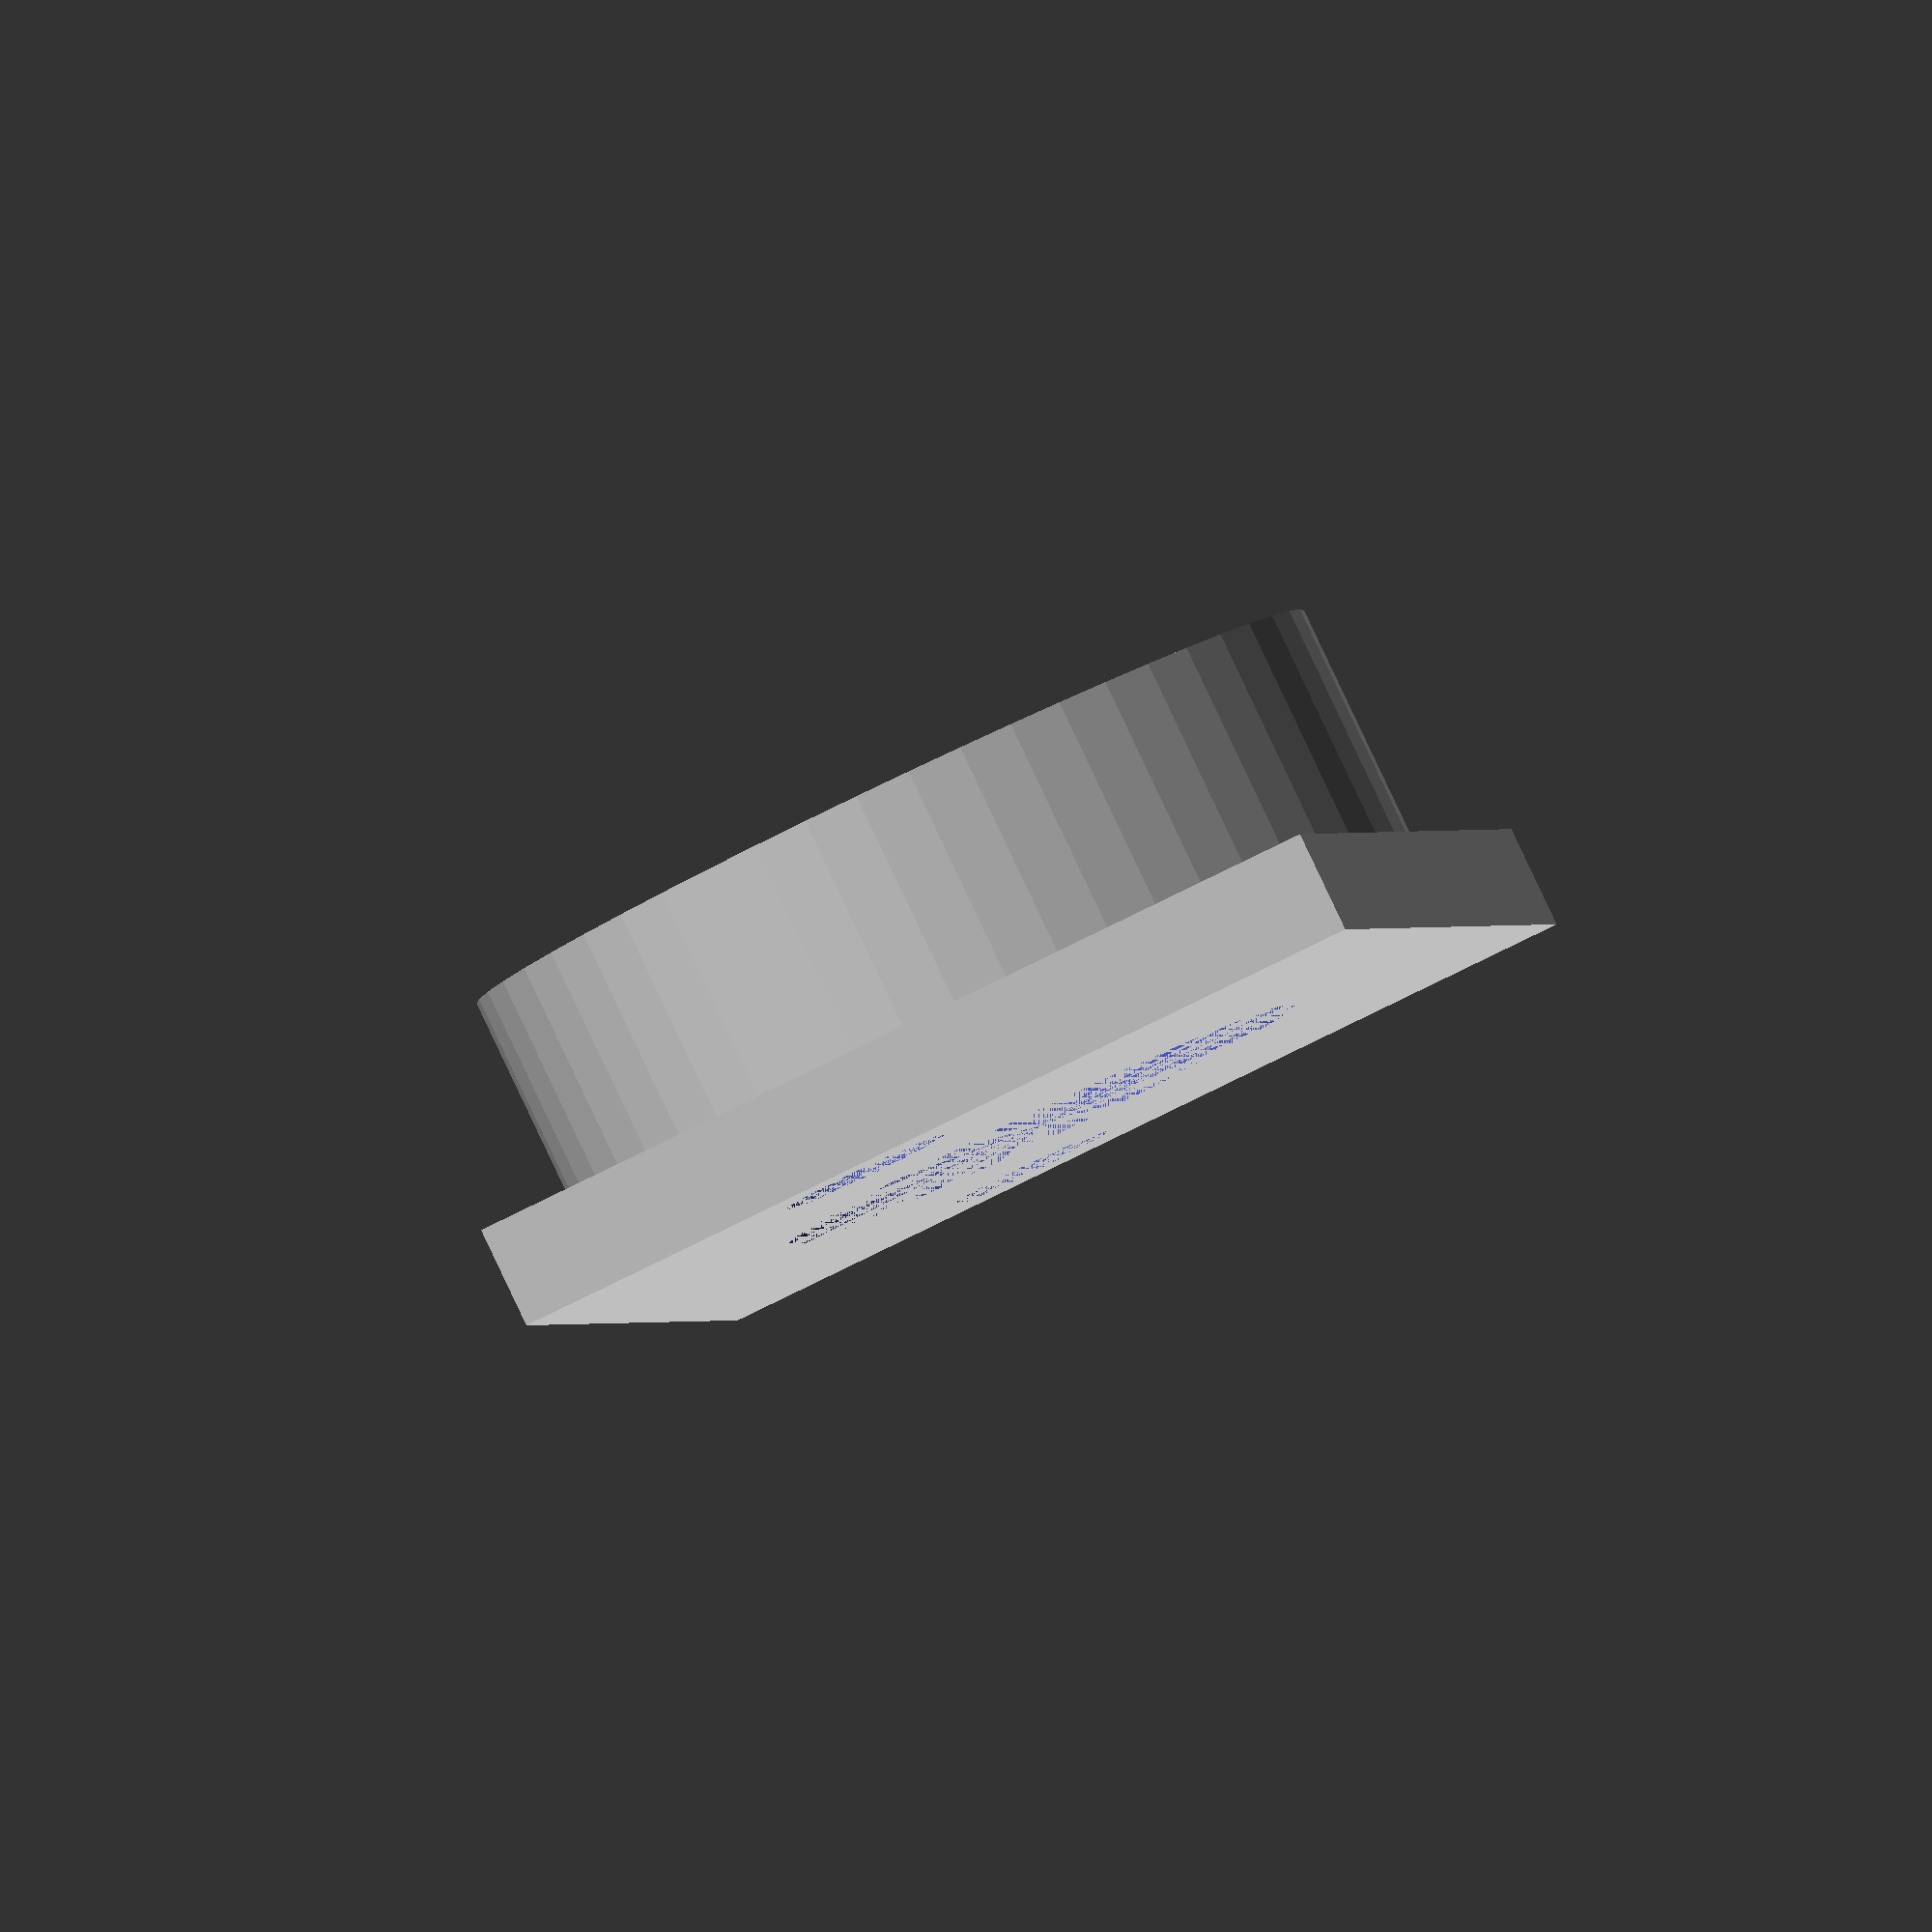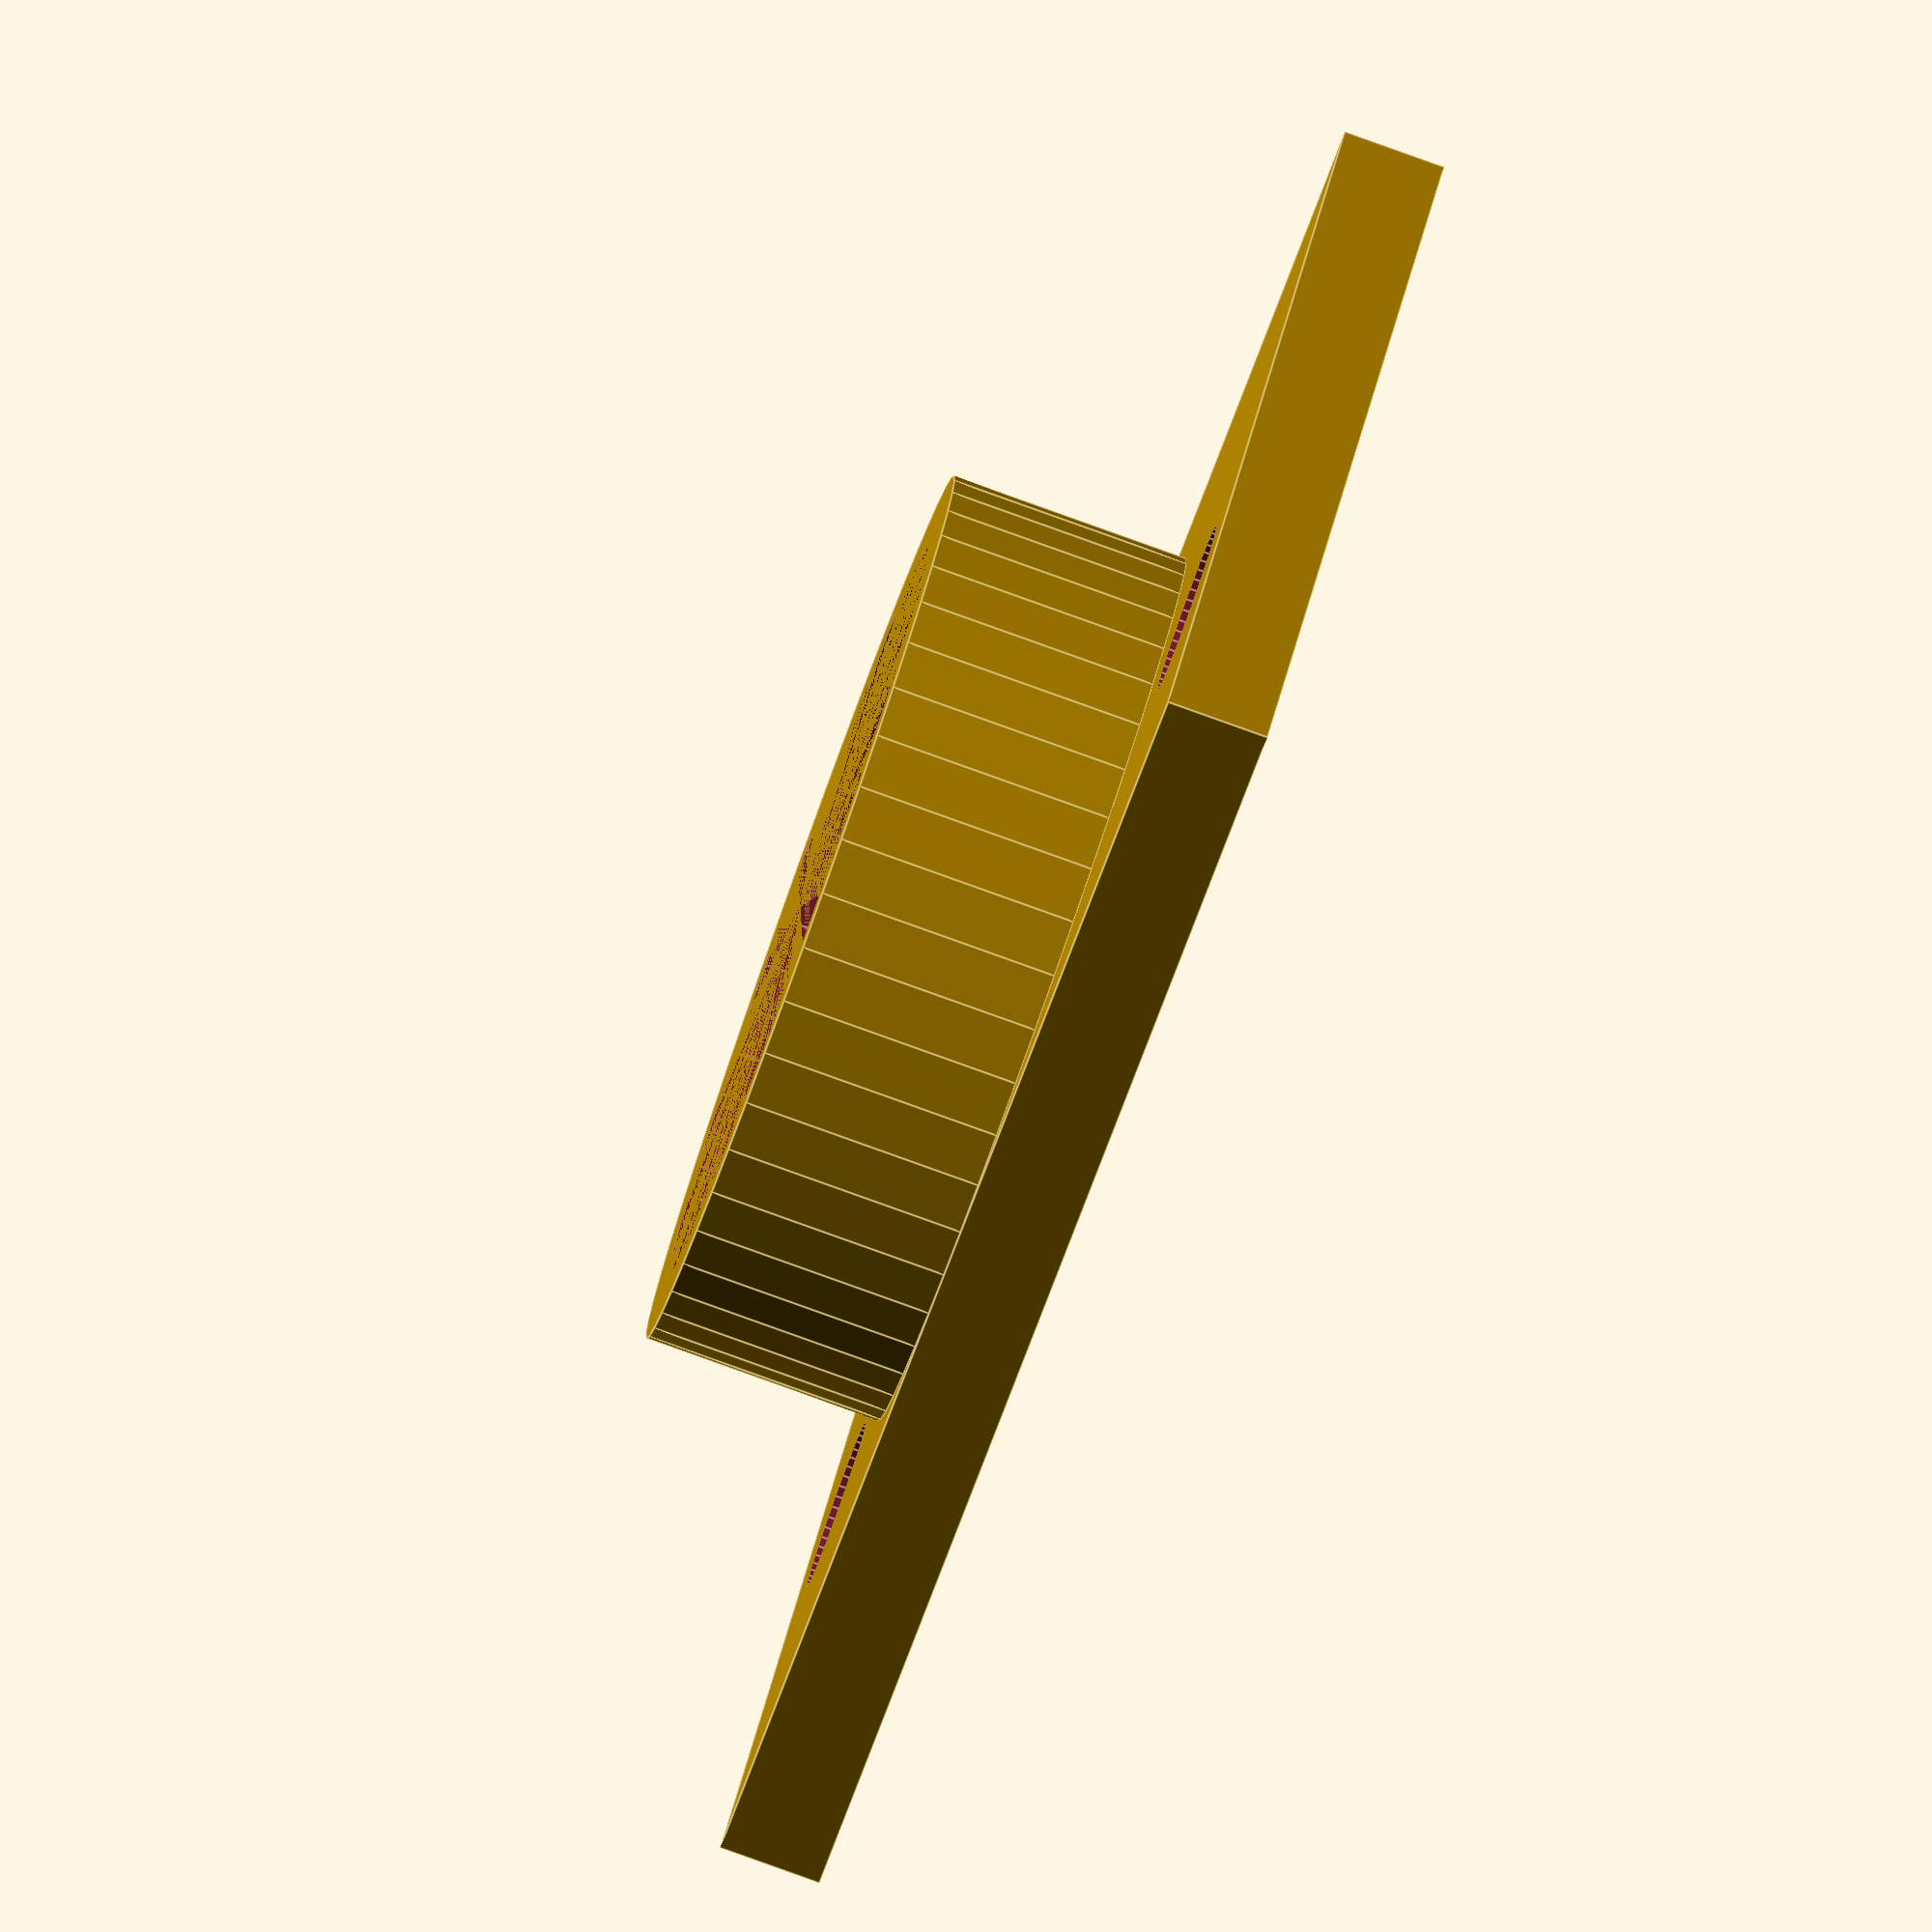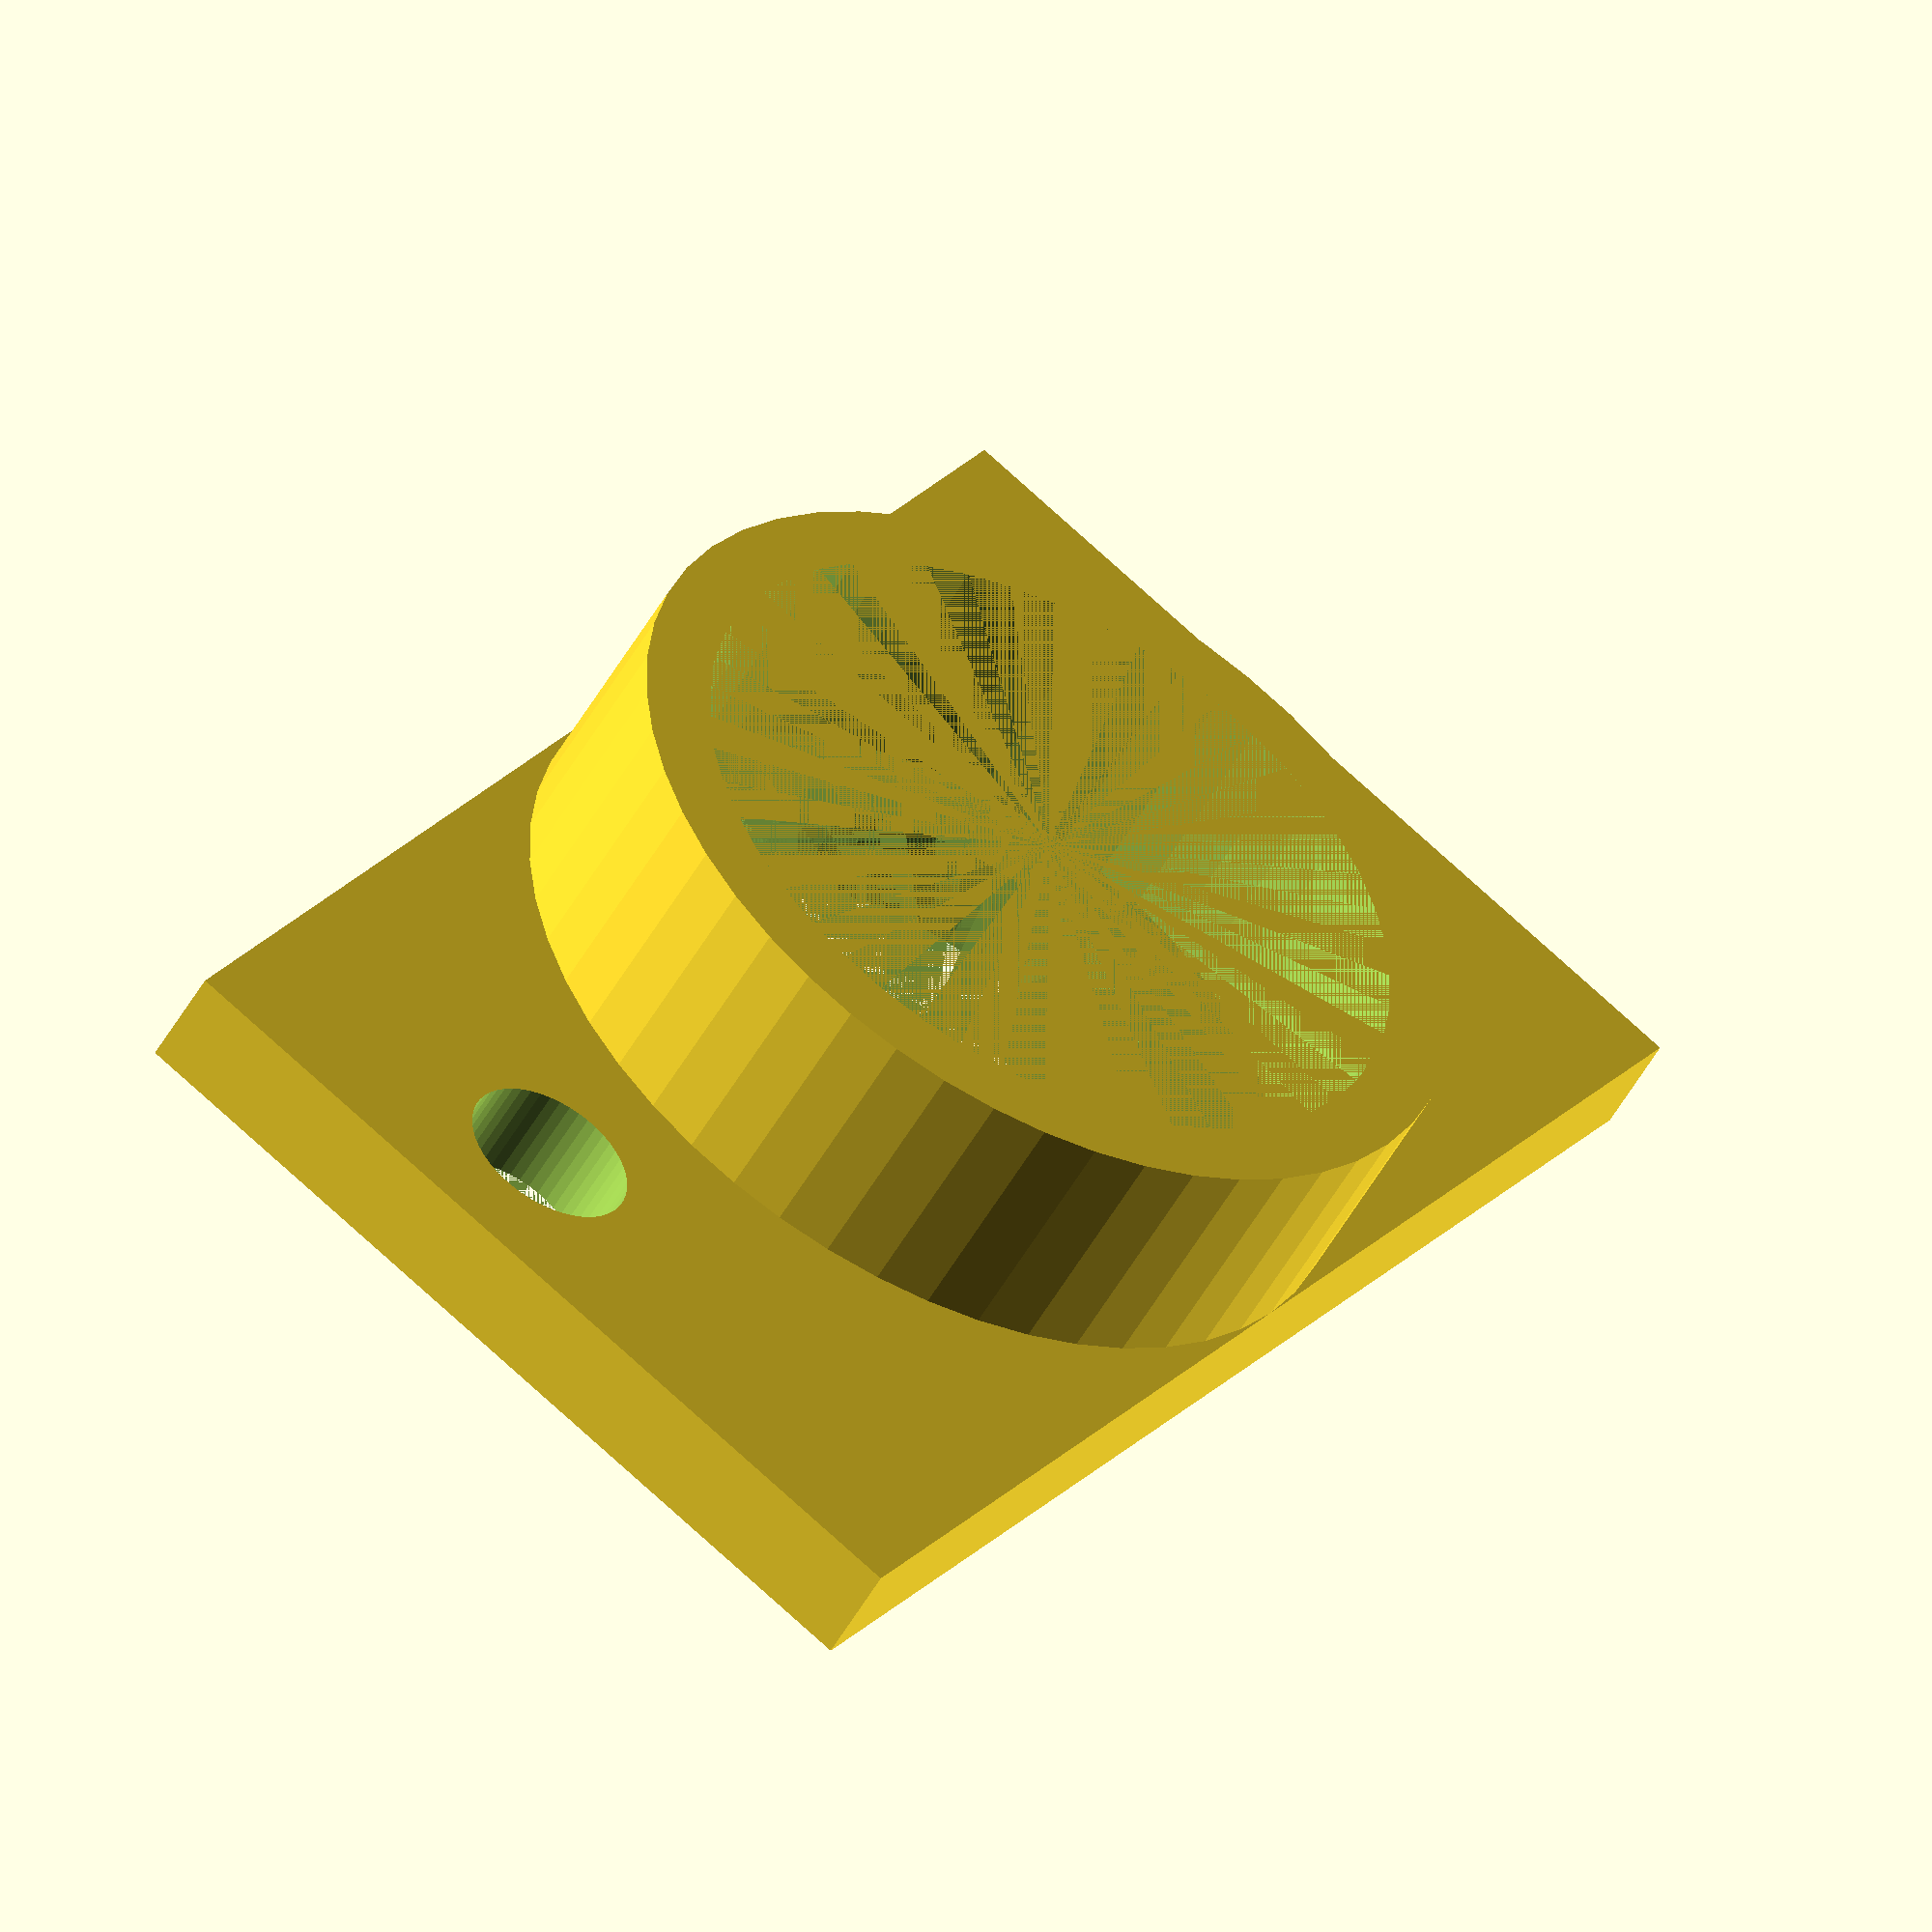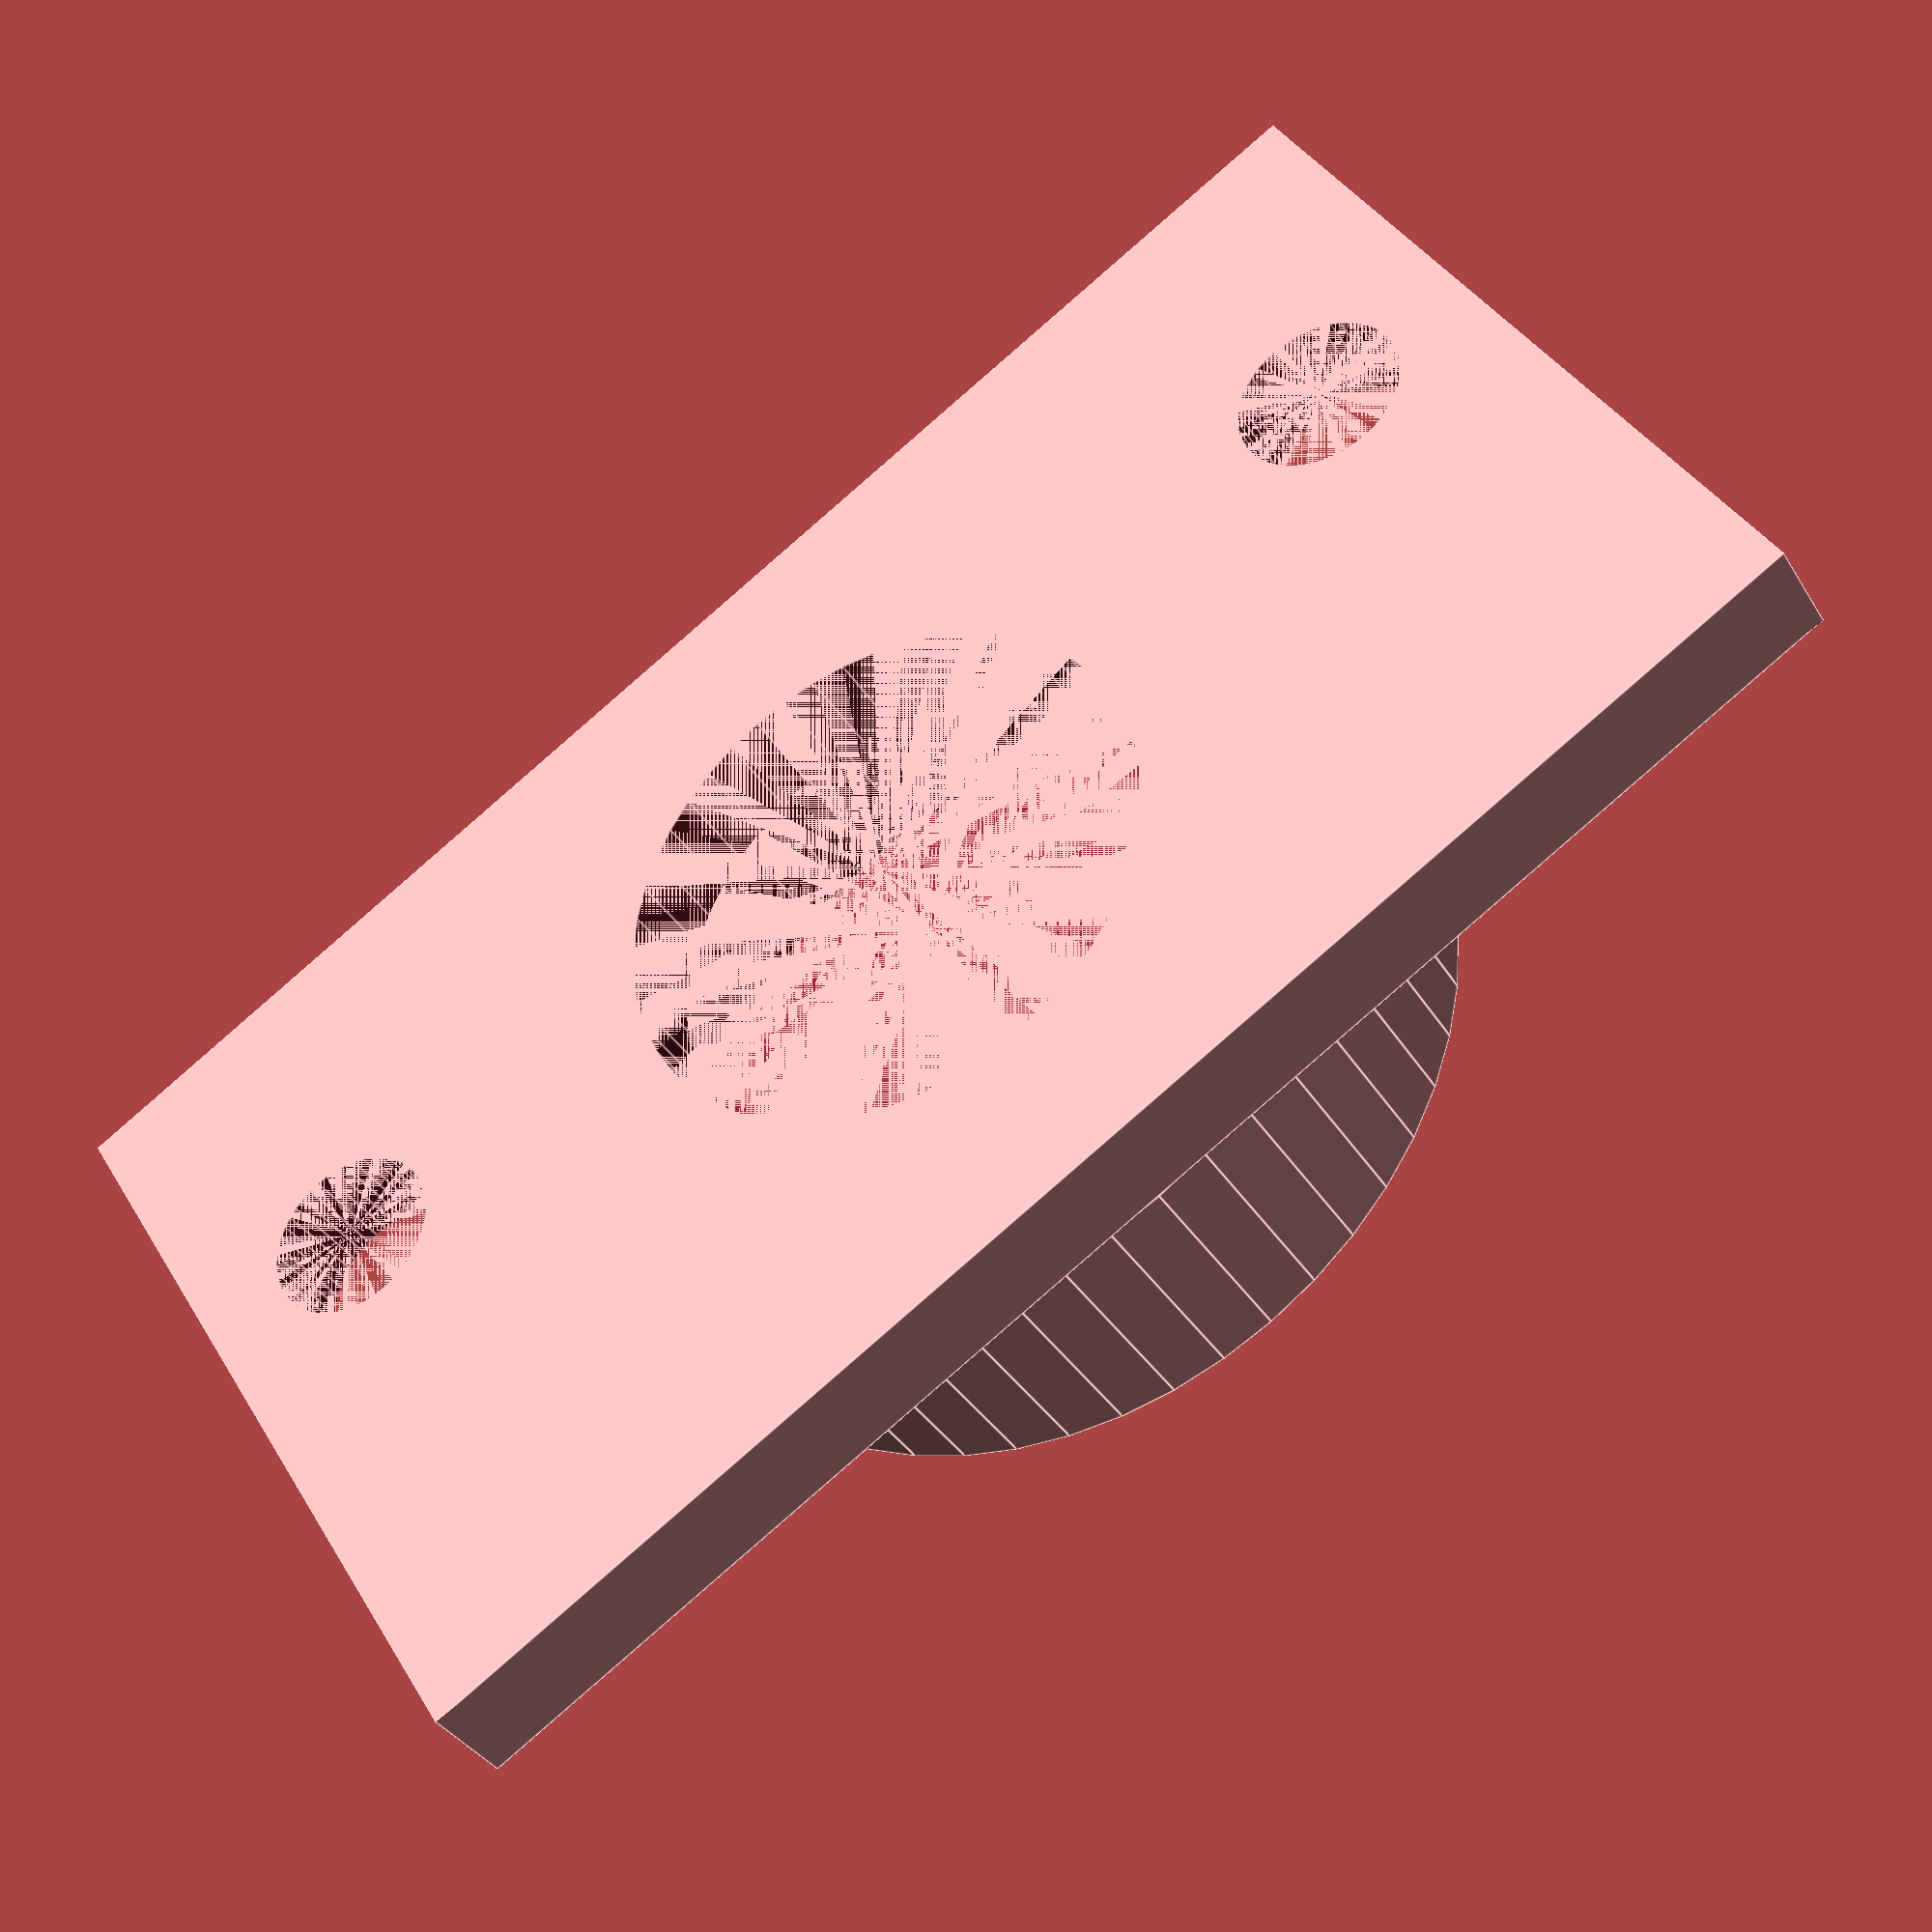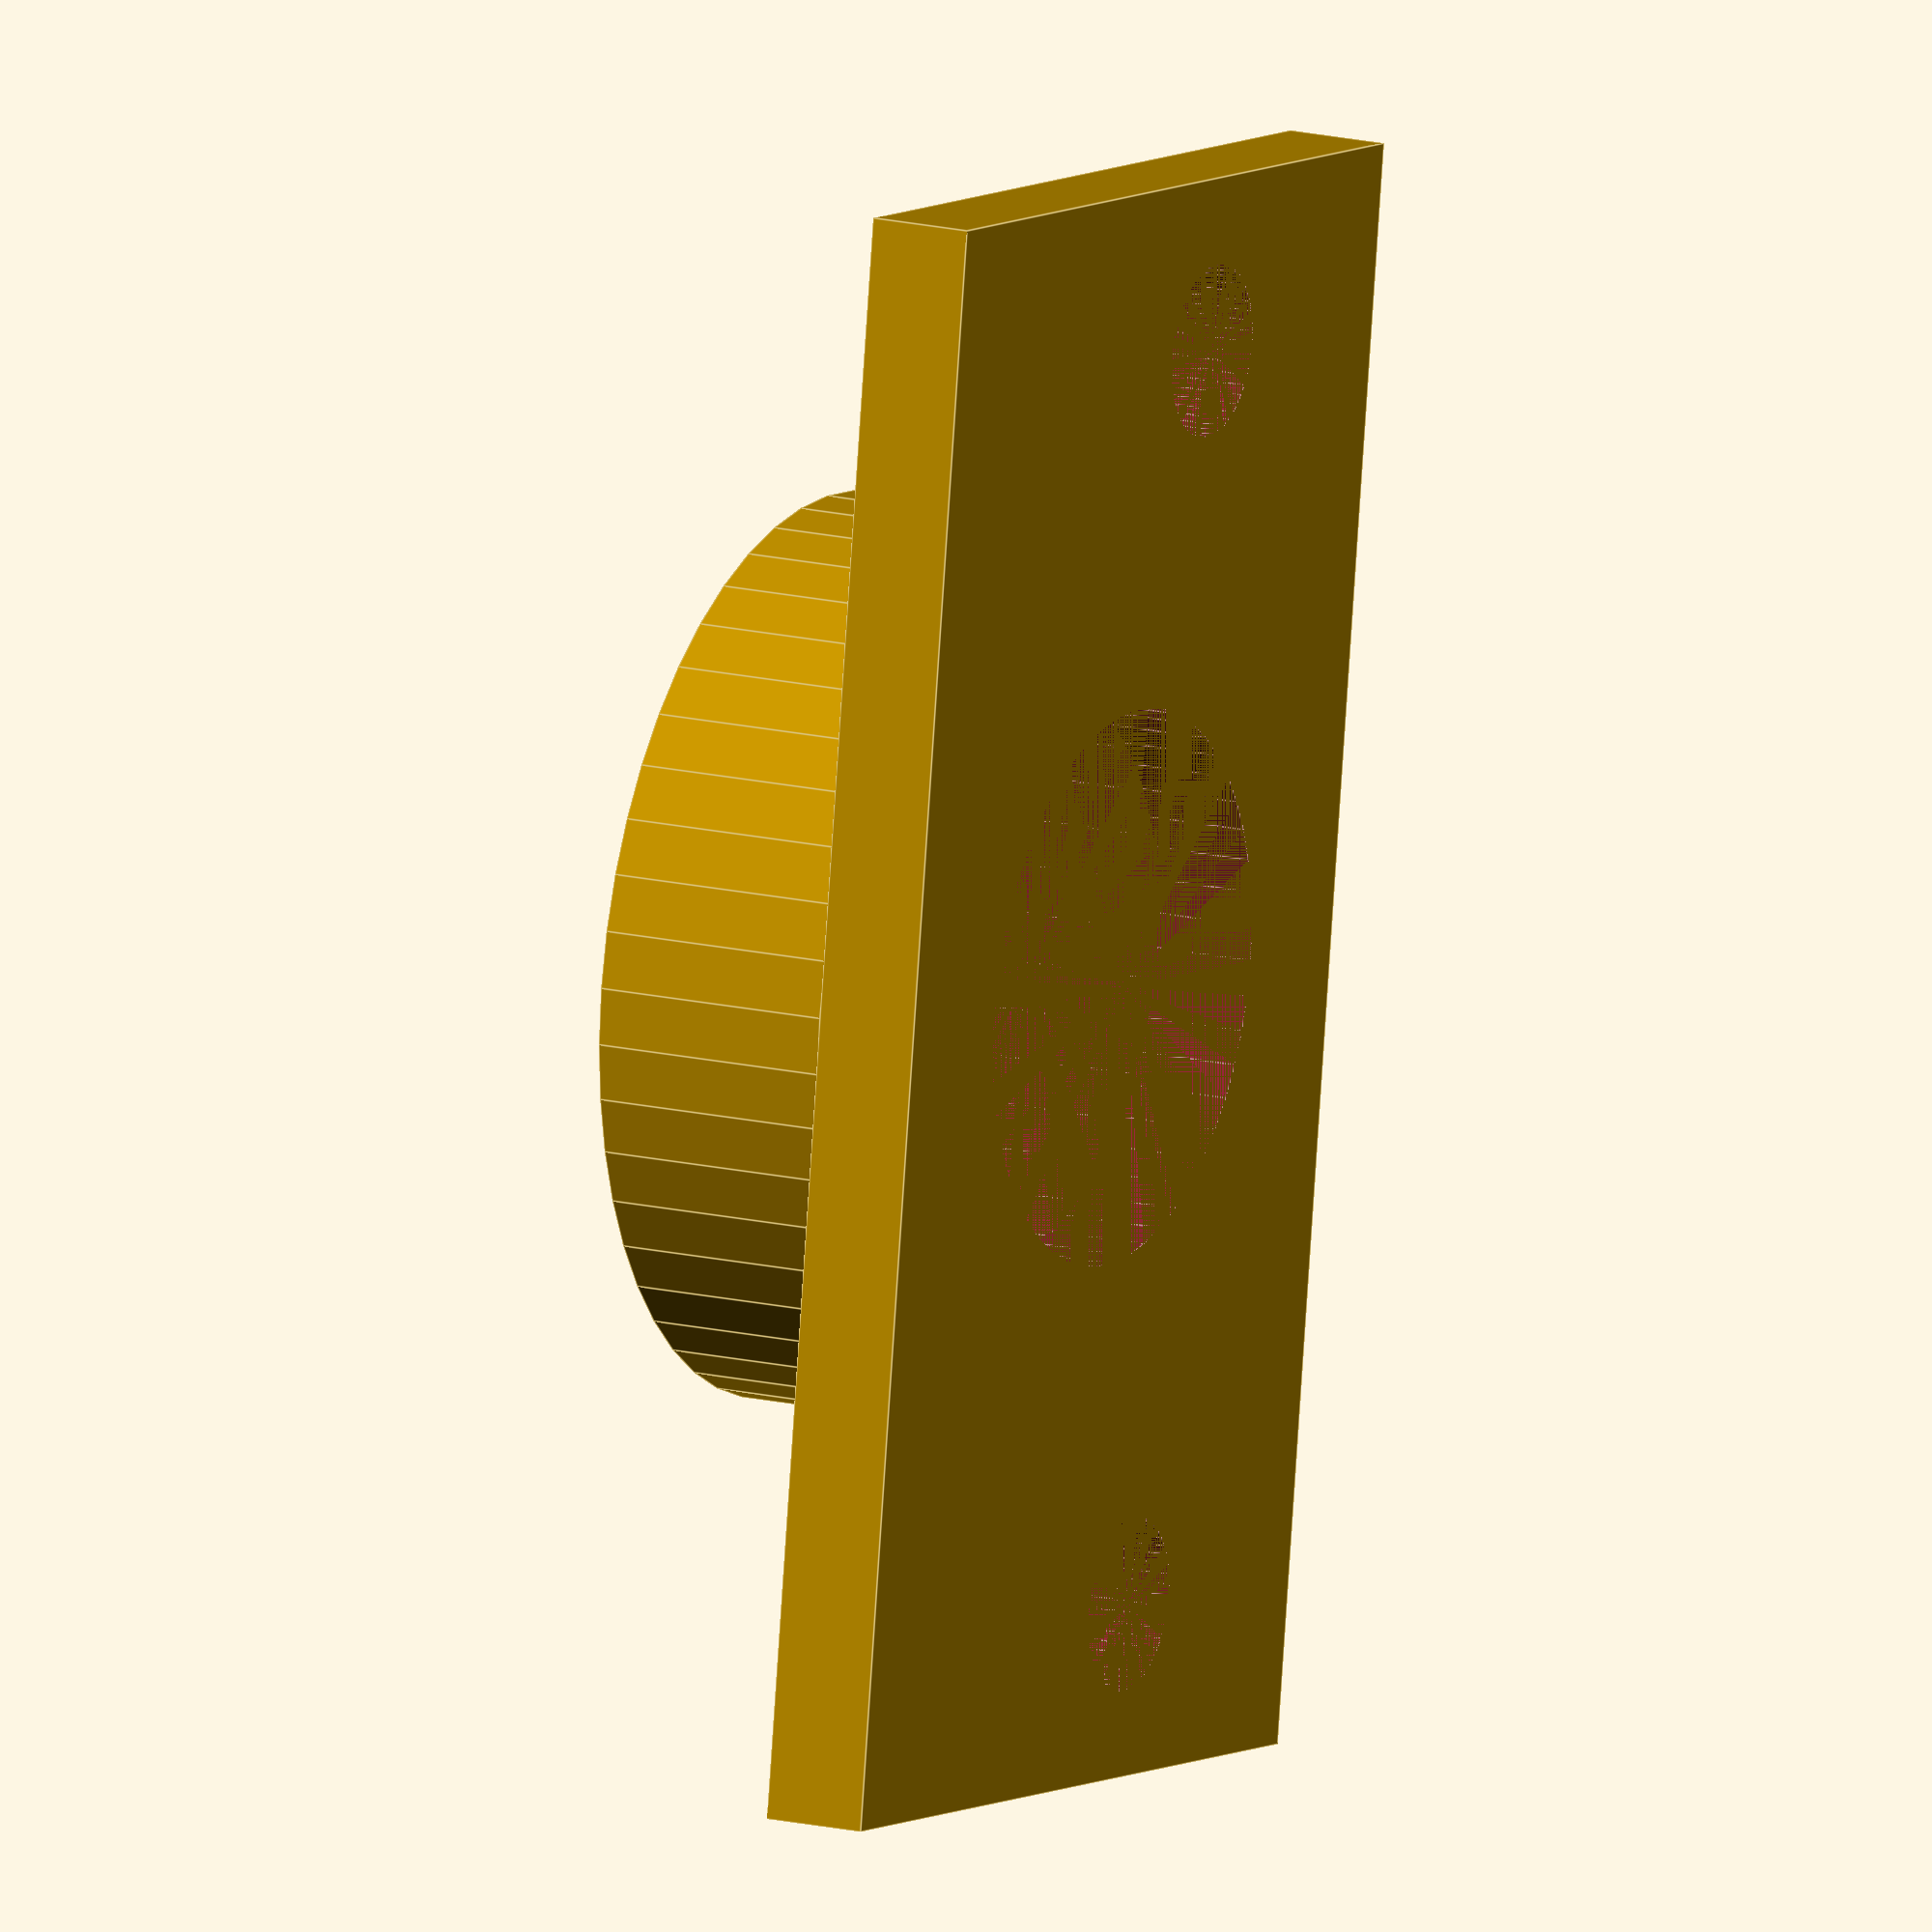
<openscad>
$fn=50;
dim_x=26;
dim_y=50-4;
plate_thickness=3;
hole_pos=5;
module holder(){
difference(){
cube([dim_x,dim_y,plate_thickness]);
    translate([dim_x/2,dim_y/2,0]) cylinder(r=8,h=7);
    translate([10,hole_pos,0]) cylinder(r=2.5,h=7);
     translate([10,dim_y-hole_pos,0]) cylinder(r=2.5,h=7);
    
};


    translate([dim_x/2,dim_y/2,plate_thickness]){
        difference(){
cylinder(r=13,h=7);
cylinder(r=11,h=7);
        }
    
}

};
holder();
module cap(){
translate([50,0,0]) 

difference(){
cylinder(r=15,h=9);
cylinder(r=13.1,h=7.5);
    cylinder(r=9,h=20);
        }
    };
        
        
       //# translate([dim_x/2,dim_y/2,0]) cylinder(r=4,h=15);
        
       //# cube([20,100,20]);
</openscad>
<views>
elev=273.4 azim=188.3 roll=154.6 proj=o view=wireframe
elev=83.9 azim=304.9 roll=70.3 proj=o view=edges
elev=230.9 azim=213.1 roll=208.3 proj=o view=wireframe
elev=216.3 azim=301.4 roll=332.2 proj=p view=edges
elev=164.6 azim=171.8 roll=62.6 proj=o view=edges
</views>
